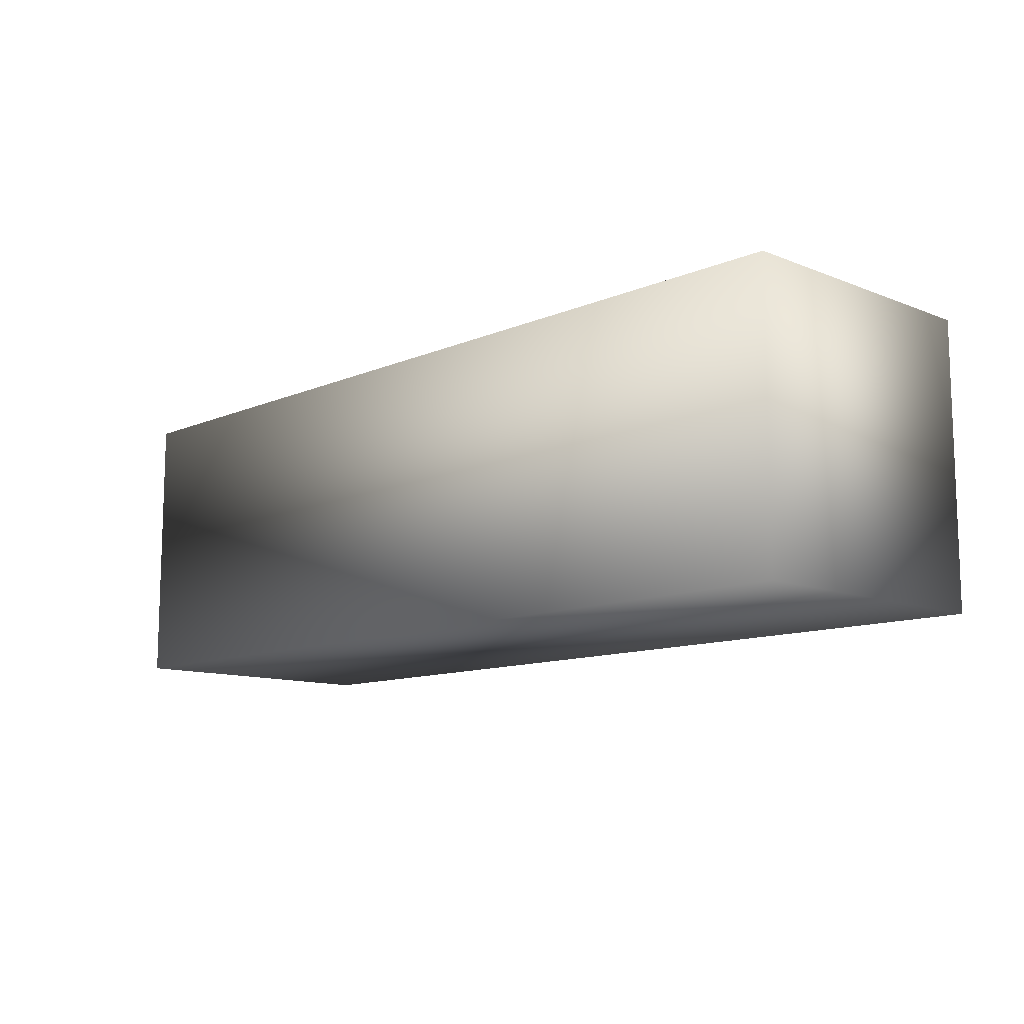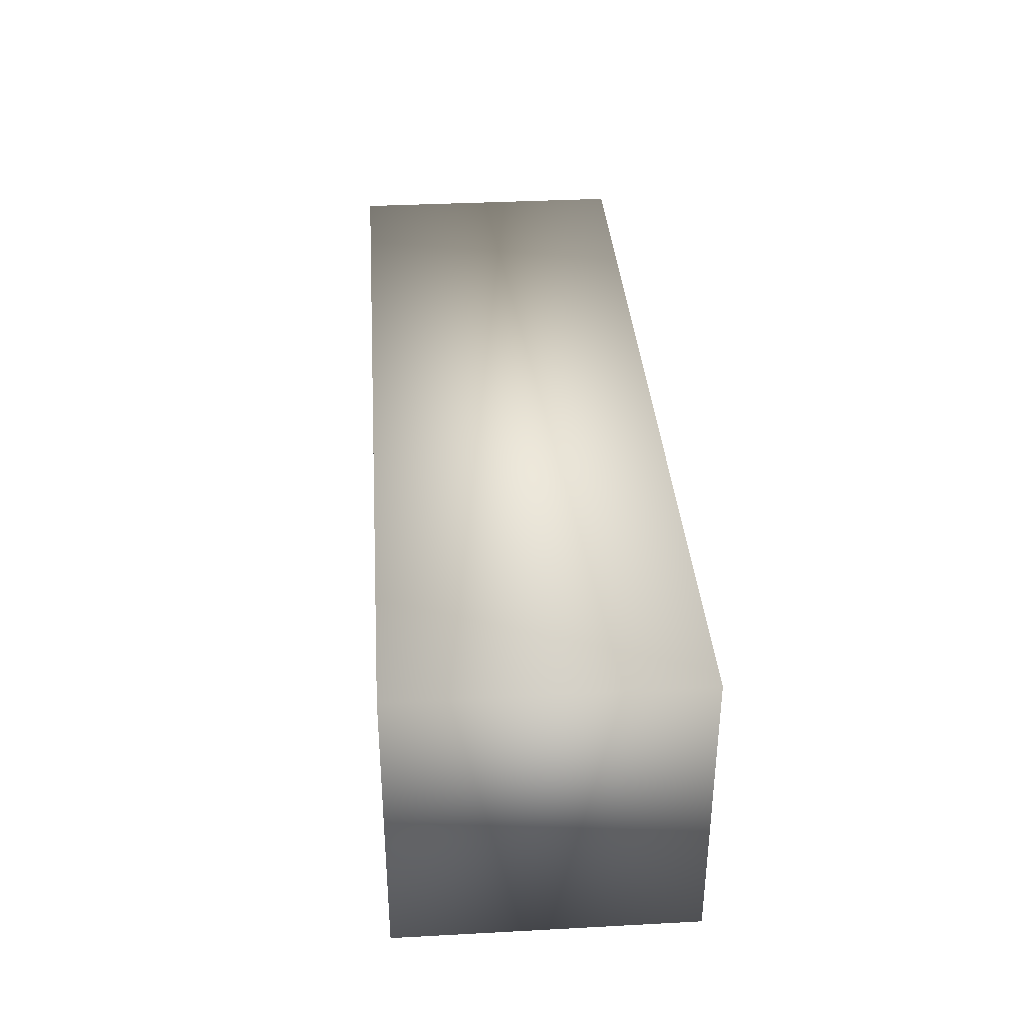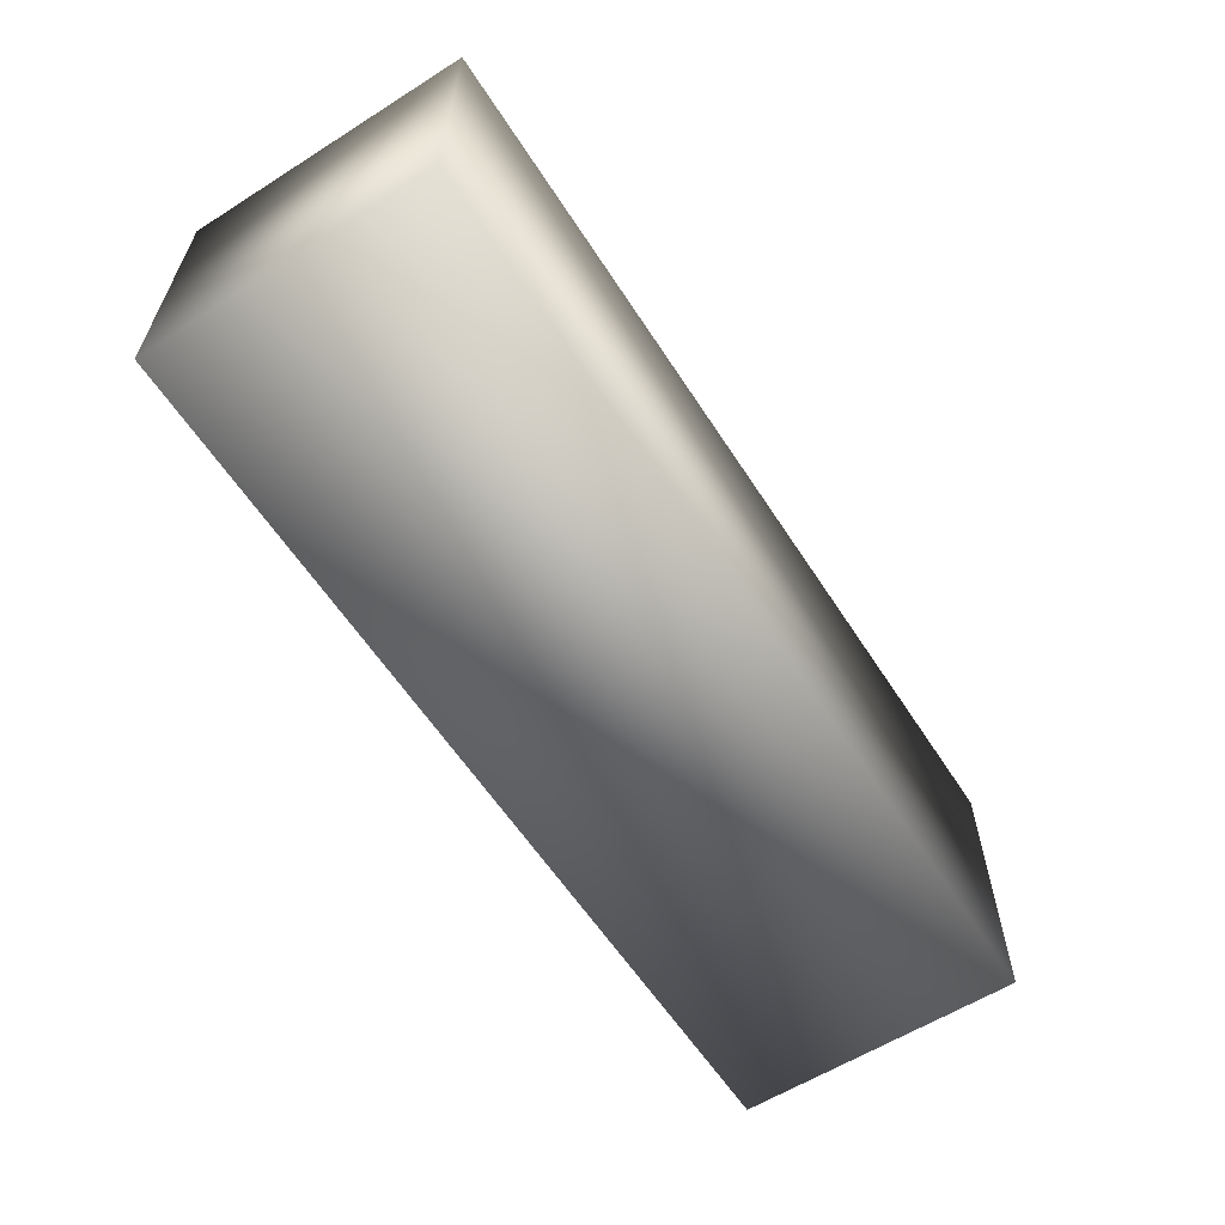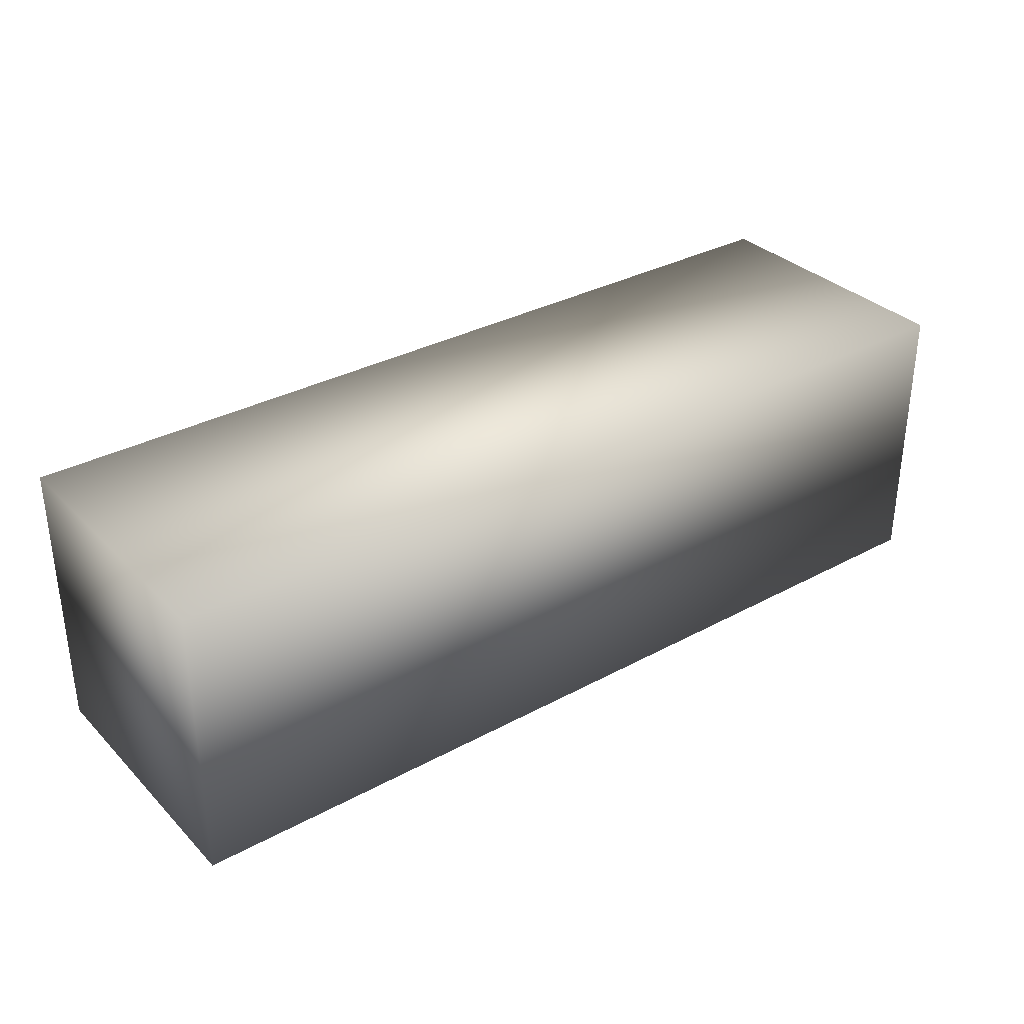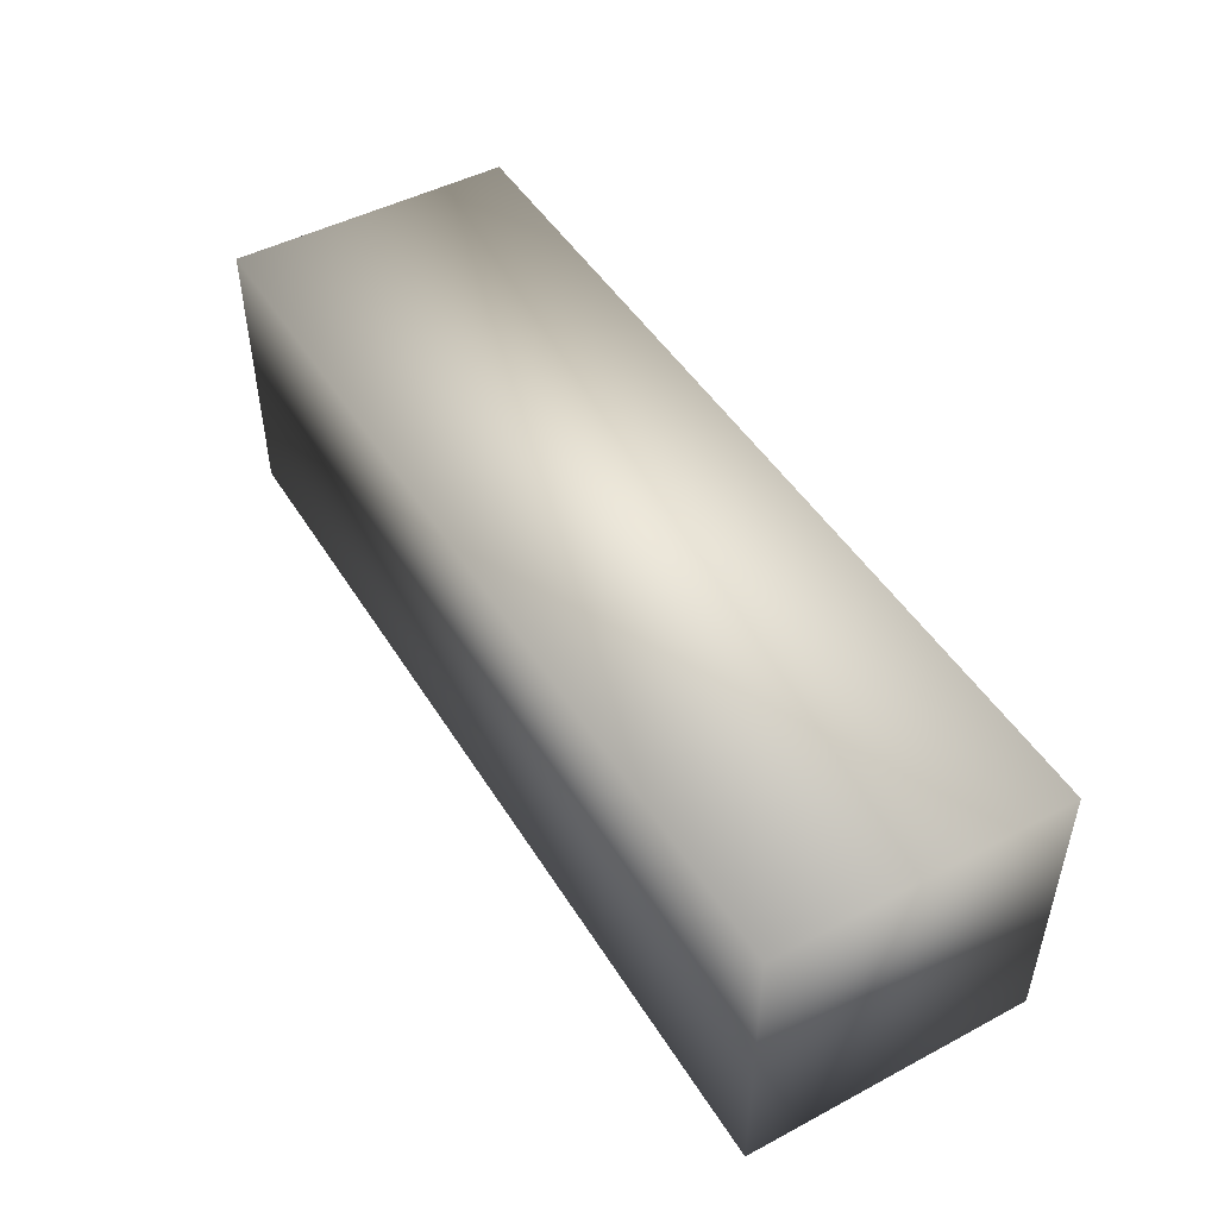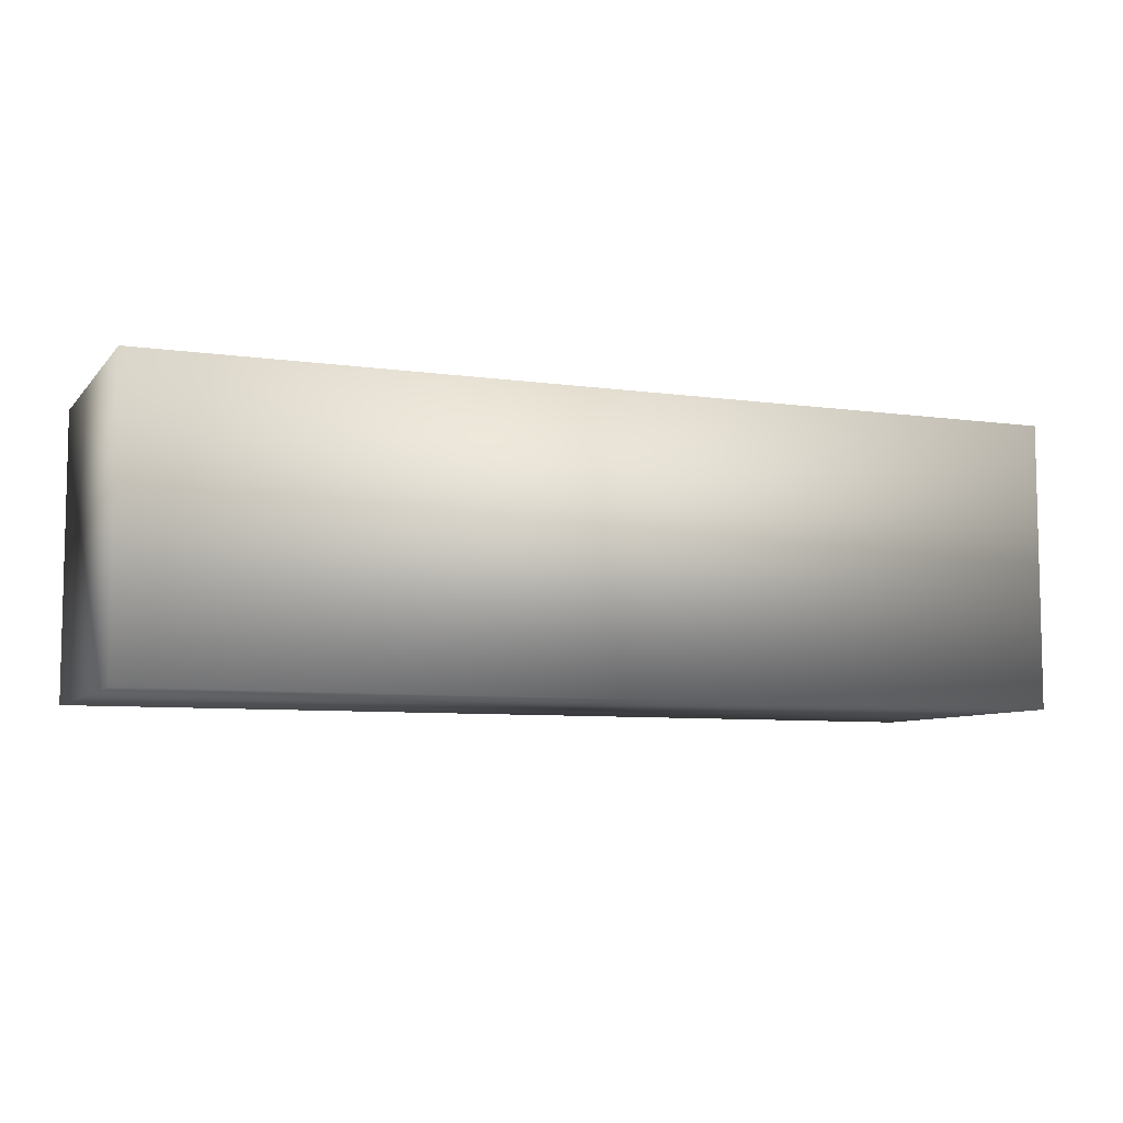
<metadata>
{"format":"obj","ext":"obj","renderer":"f3d","projection":"perspective","resolution":1024,"background":"white","views":[{"elev":-11.3,"azim":-134.0,"up":"+Y"},{"elev":35.7,"azim":-94.0,"up":"+Y"},{"elev":-60.1,"azim":122.8,"up":"+Y"},{"elev":33.0,"azim":143.2,"up":"+Z"},{"elev":48.0,"azim":-120.6,"up":"+Z"},{"elev":-7.4,"azim":158.0,"up":"+Z"}]}
</metadata>
<code>
o Cube_Cube.001
v 32.91 10.28 -10.28
v 32.91 -10.28 -10.28
v -32.91 -10.28 -10.28
v -32.91 10.28 -10.28
v 32.91 10.28 10.28
v 32.91 -10.28 10.28
v -32.91 -10.28 10.28
v -32.91 10.28 10.28
f 1 2 3 4
f 5 8 7 6
f 1 5 6 2
f 2 6 7 3
f 3 7 8 4
f 5 1 4 8

</code>
